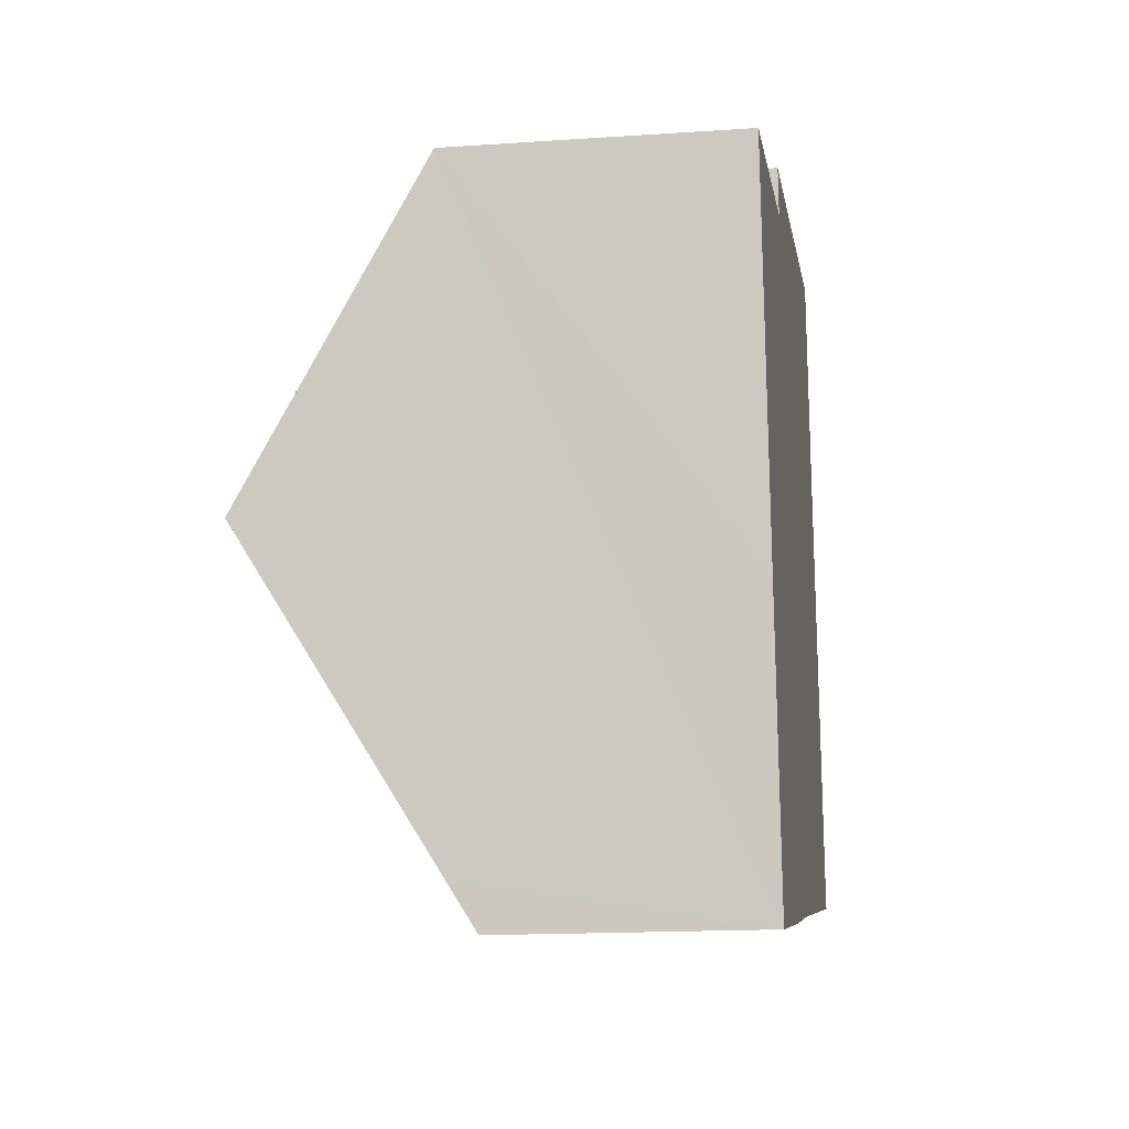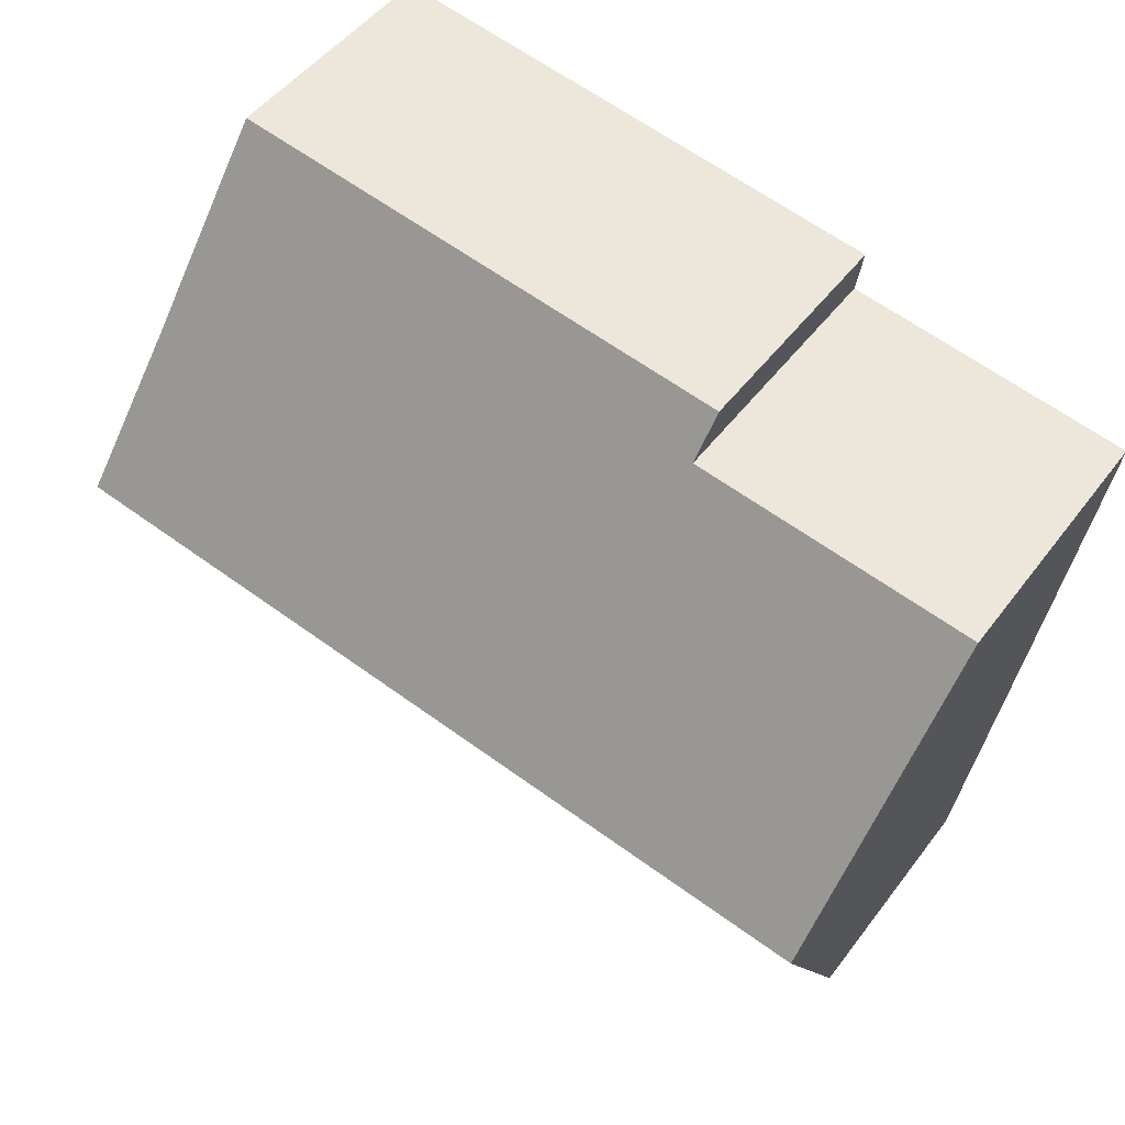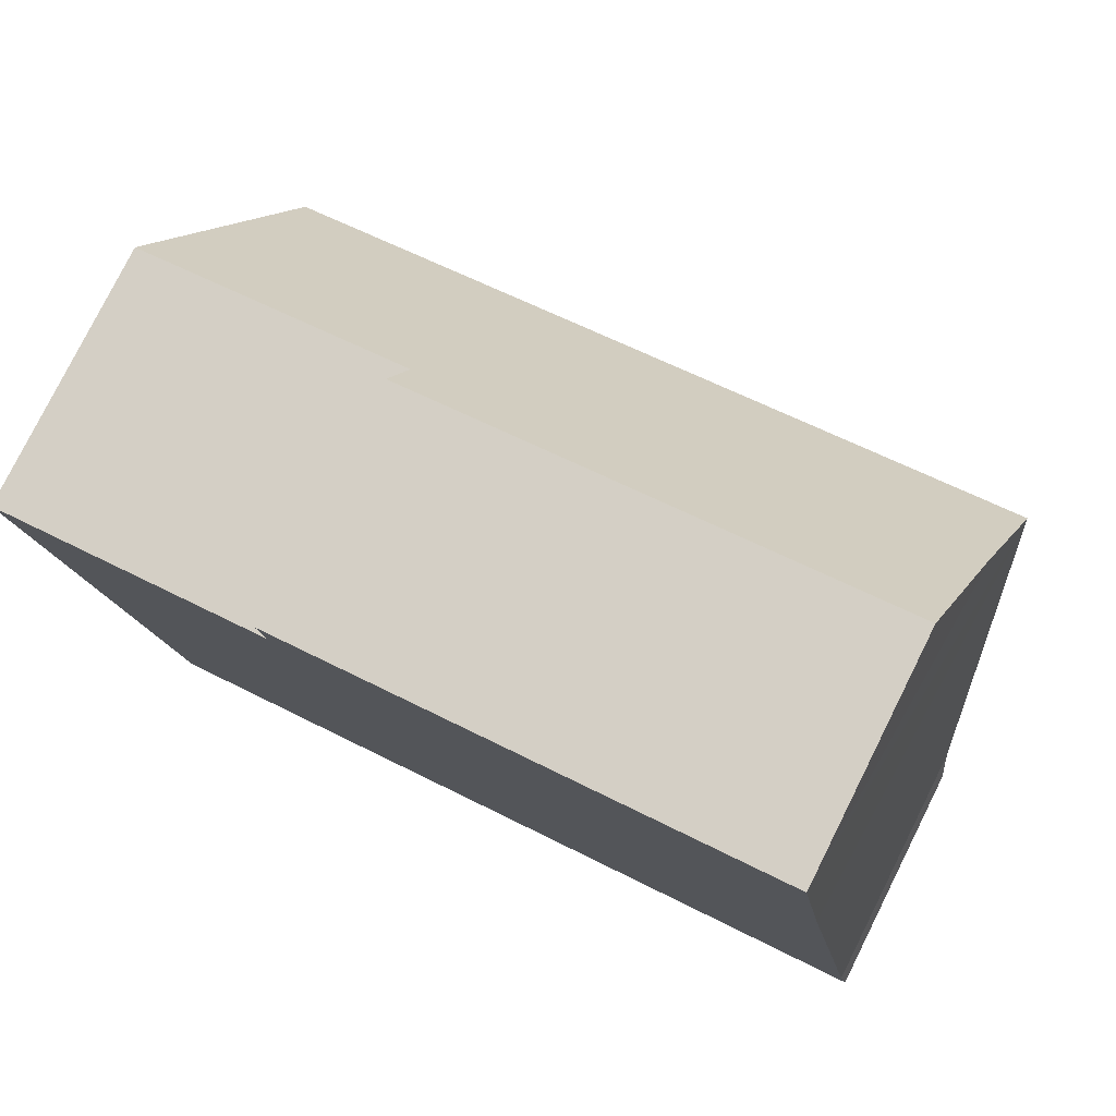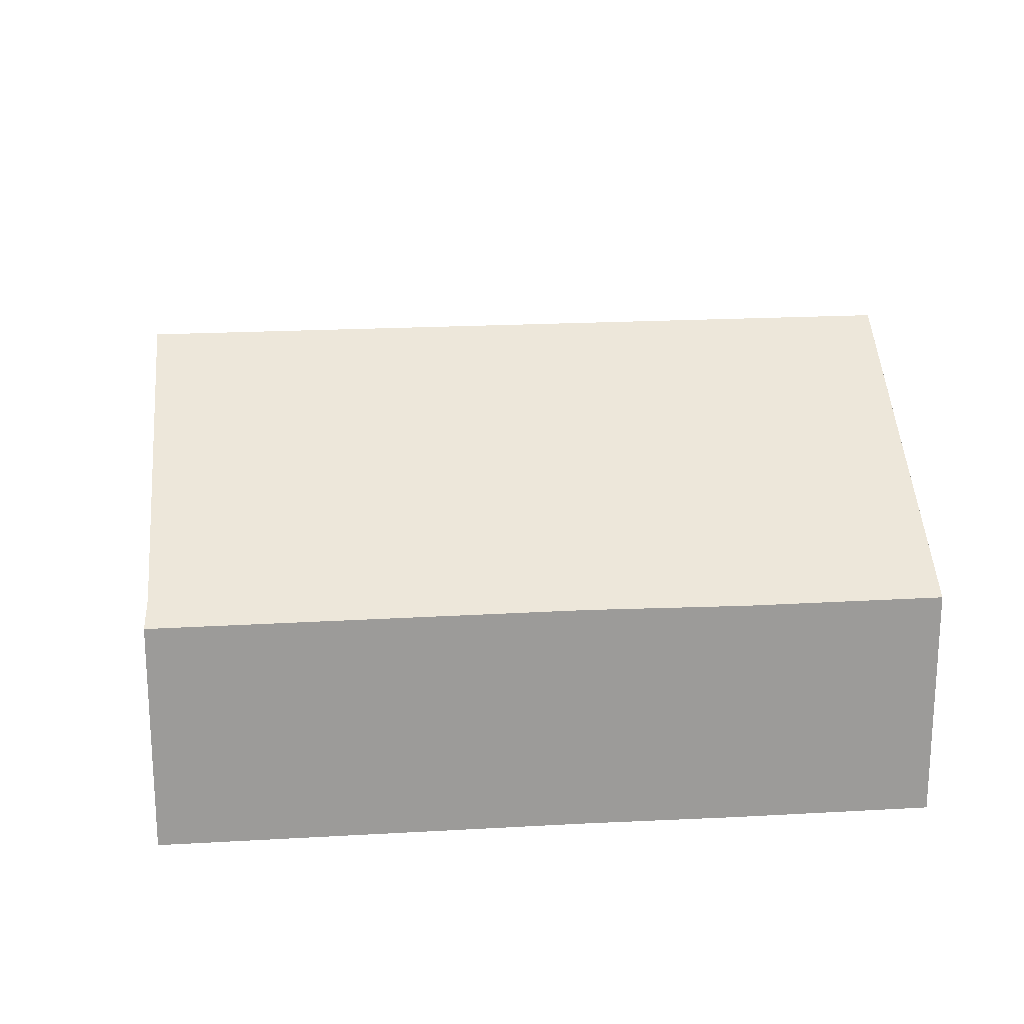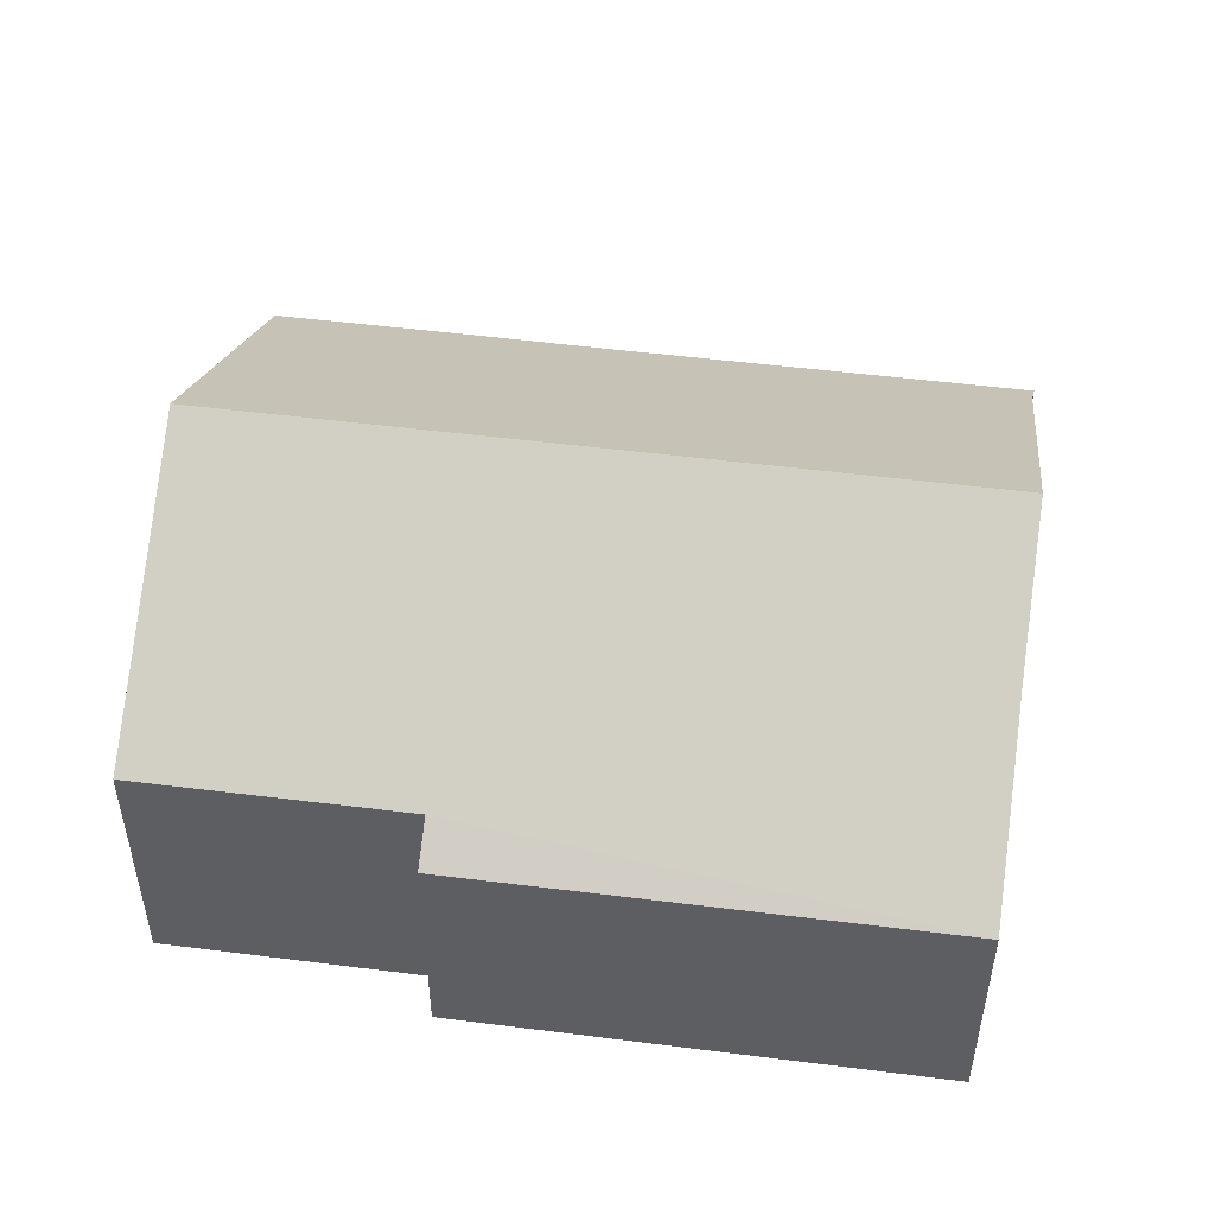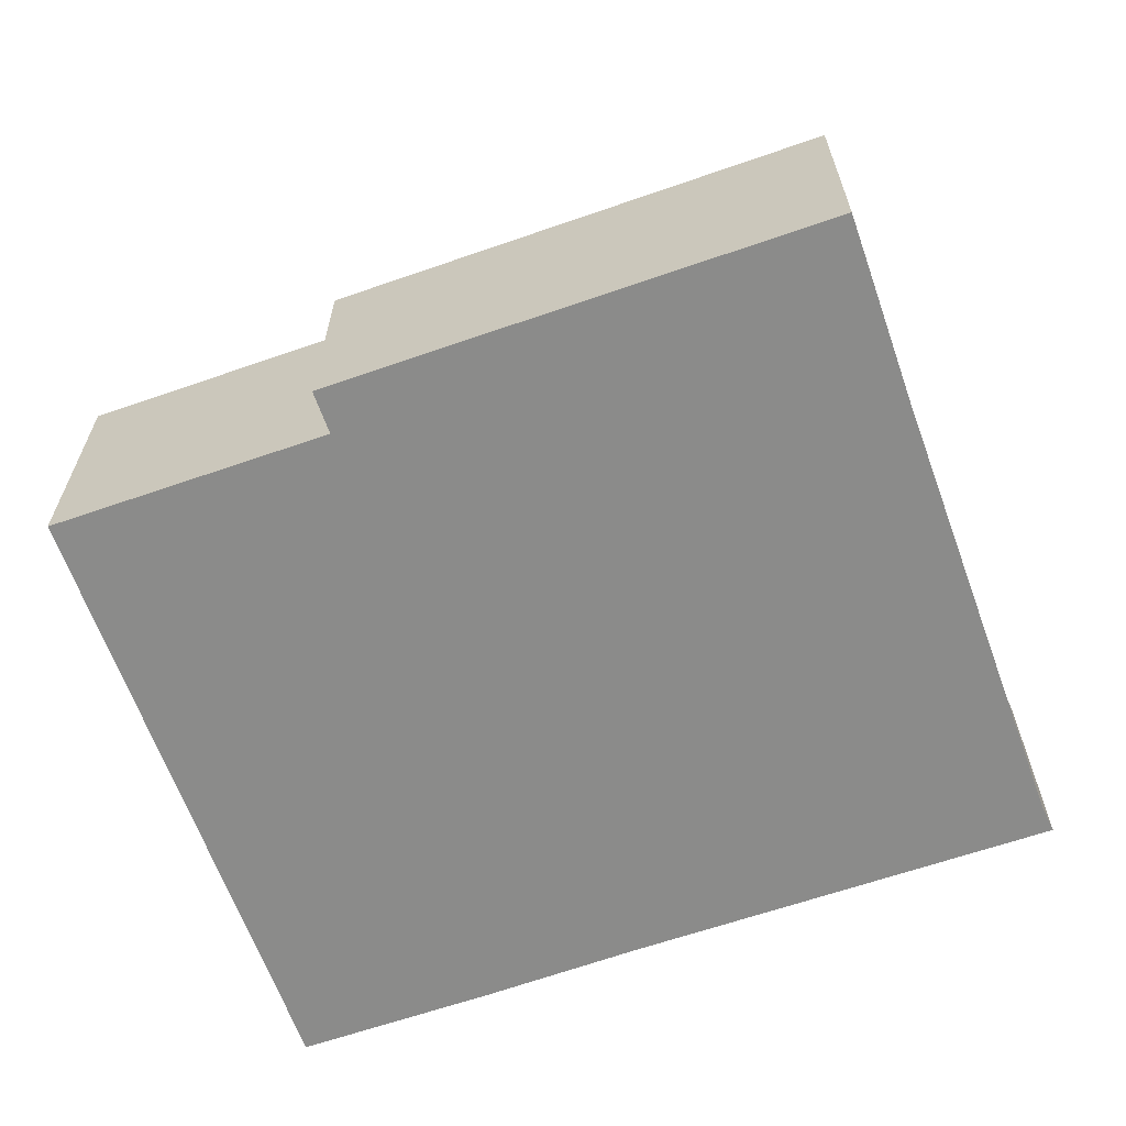
<metadata>
{"format":"obj","ext":"obj","renderer":"f3d","projection":"perspective","resolution":1024,"background":"white","views":[{"elev":-15.7,"azim":-81.8,"up":"+Z"},{"elev":48.6,"azim":-144.9,"up":"+Z"},{"elev":79.0,"azim":26.6,"up":"+Z"},{"elev":20.5,"azim":165.1,"up":"+Y"},{"elev":49.4,"azim":-1.0,"up":"+Y"},{"elev":-63.7,"azim":10.4,"up":"+Y"}]}
</metadata>
<code>
v  15.02 4.652 3.234
v  5.419 5.146 0.853
v  5.285 4.632 1.702
v  15.59 6.867 -0.426
v  0.897 8.584 -5.701
v  0 5.135 3.144e-16
v  16.08 8.584 -3.257
v  16.27 4.649 -9.895
v  17.1 4.999 -9.168
v  17.25 4.647 -9.74
v  8.916 4.665 -11.05
v  5.774 4.639 -11.6
v  1.937 4.647 -12.21
v  1.925 4.647 -12.21
v  1.798 5.133 -11.4
v  1.087 7.854 -6.908
v  17.25 5.964e-16 -9.74
v  16.27 6.059e-16 -9.895
v  8.916 6.767e-16 -11.05
v  5.774 7.104e-16 -11.6
v  1.937 7.473e-16 -12.21
v  1.925 7.475e-16 -12.21
v  1.798 6.984e-16 -11.4
v  1.087 4.23e-16 -6.908
v  0.897 3.491e-16 -5.701
v  0 0 0
v  5.419 -5.223e-17 0.853
v  5.285 -1.042e-16 1.702
v  15.02 -1.98e-16 3.234
v  15.59 2.608e-17 -0.426
v  16.08 1.994e-16 -3.257
v  17.1 5.614e-16 -9.168
g defaultobject
f 1 2 3
f 2 1 4
f 2 5 6
f 5 2 4
f 5 4 7
f 8 9 10
f 9 8 11
f 9 11 7
f 7 11 12
f 7 12 13
f 7 13 5
f 5 13 14
f 5 14 15
f 5 15 16
f 17 8 10
f 8 17 11
f 11 17 18
f 11 18 19
f 11 19 12
f 12 19 20
f 12 20 13
f 13 20 21
f 13 21 14
f 14 21 22
f 22 15 14
f 15 22 16
f 16 22 5
f 5 22 6
f 6 22 23
f 6 23 24
f 6 24 25
f 6 25 26
f 27 3 2
f 3 27 28
f 6 27 2
f 27 6 26
f 3 29 1
f 29 3 28
f 29 4 1
f 4 29 7
f 7 29 30
f 7 30 9
f 9 30 31
f 9 31 32
f 32 10 9
f 10 32 17
f 28 30 29
f 30 28 31
f 31 28 32
f 32 28 17
f 17 28 18
f 18 28 19
f 19 28 27
f 19 27 26
f 19 26 20
f 20 26 21
f 21 26 25
f 21 25 24
f 21 24 23
f 21 23 22

</code>
